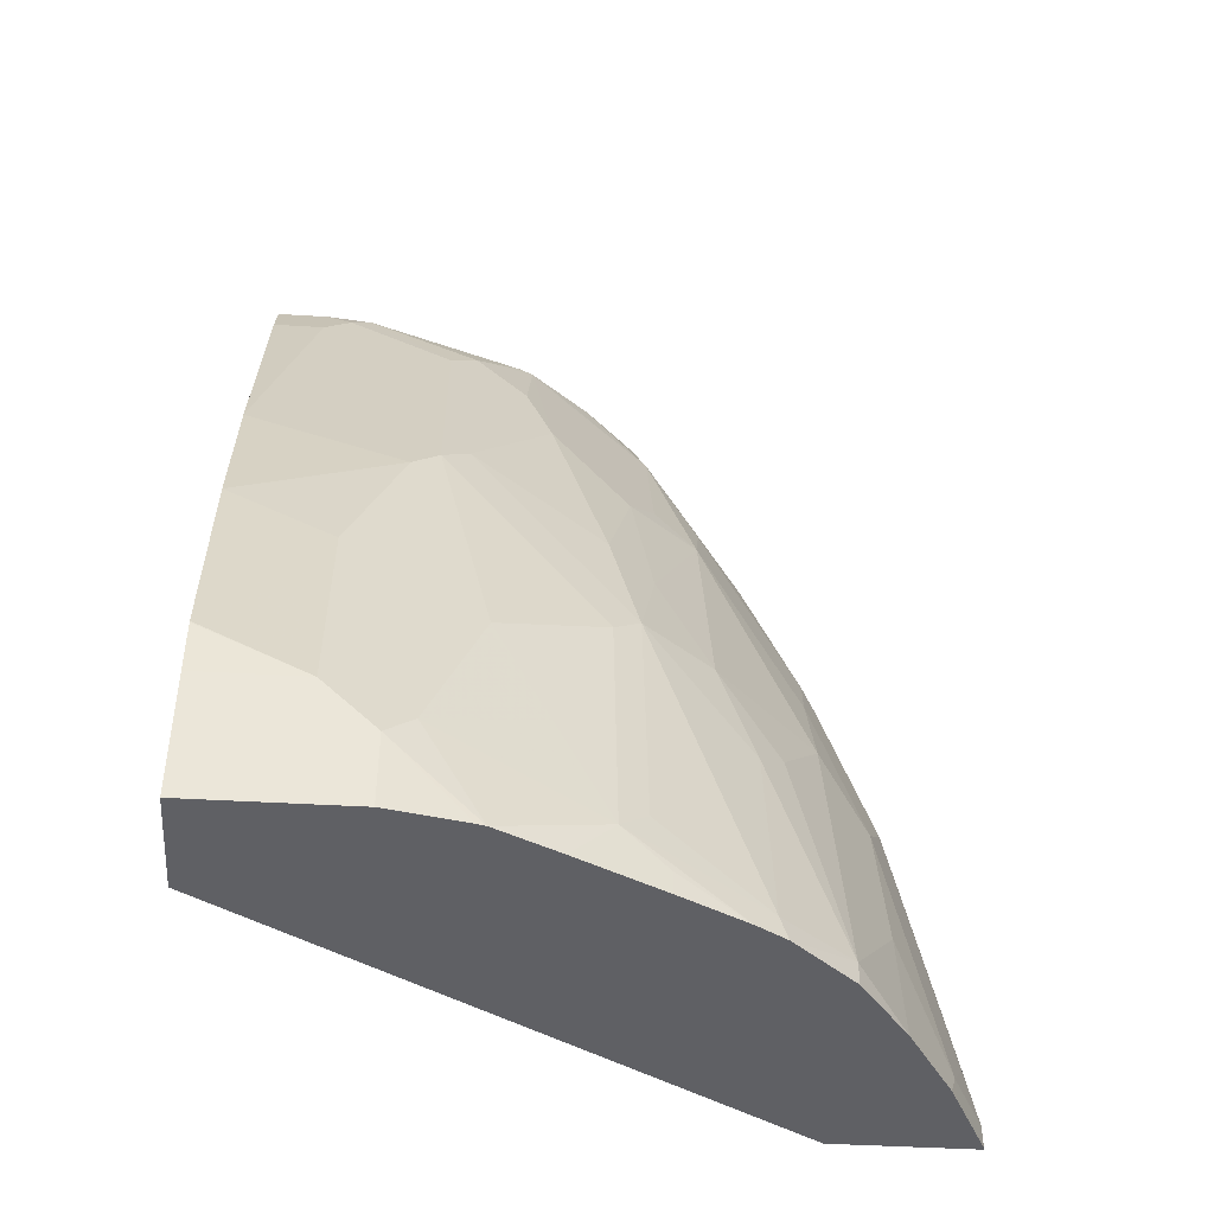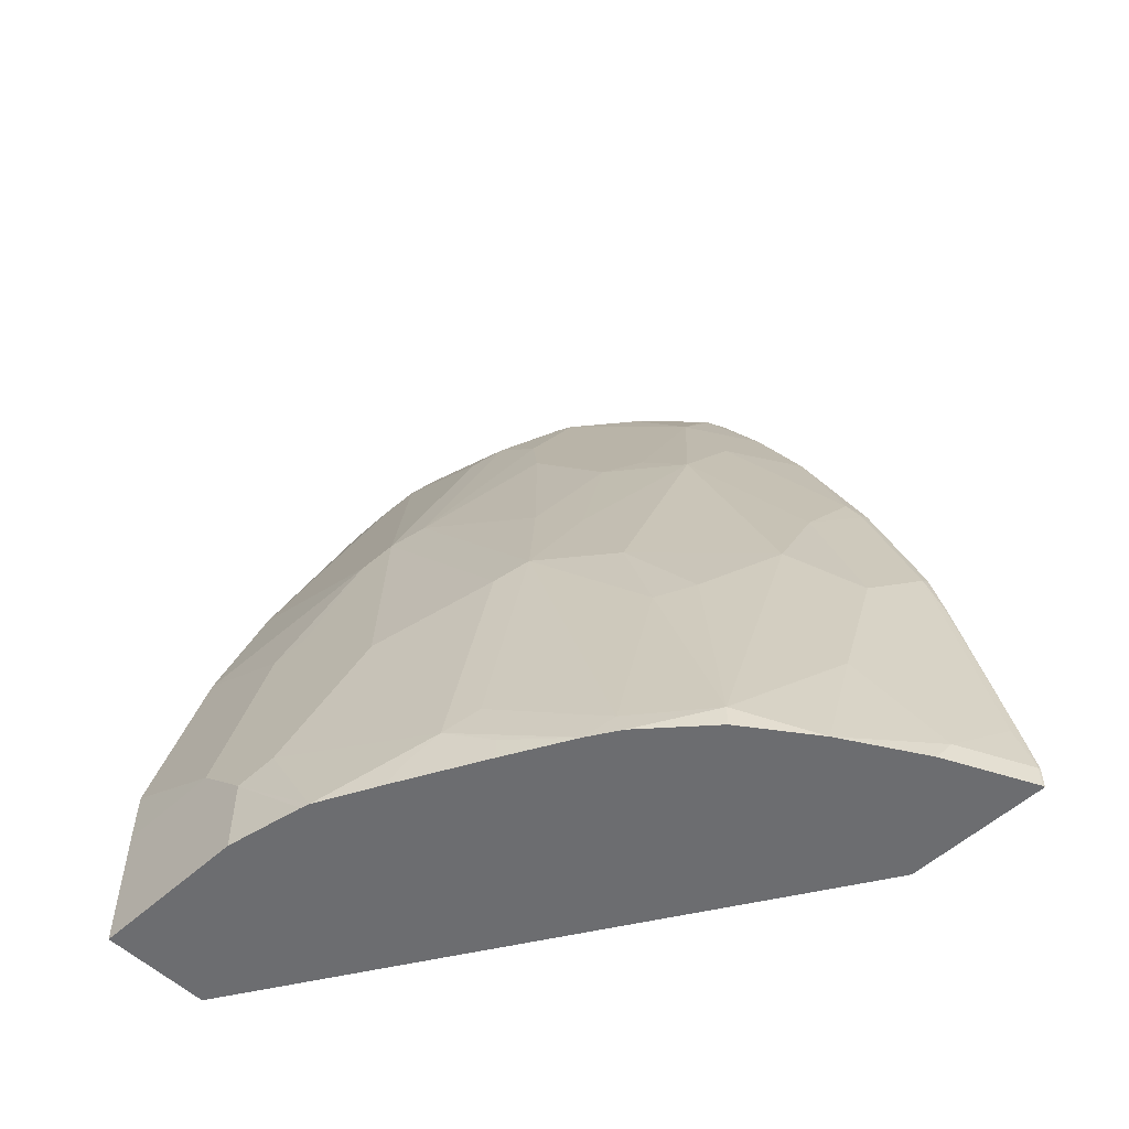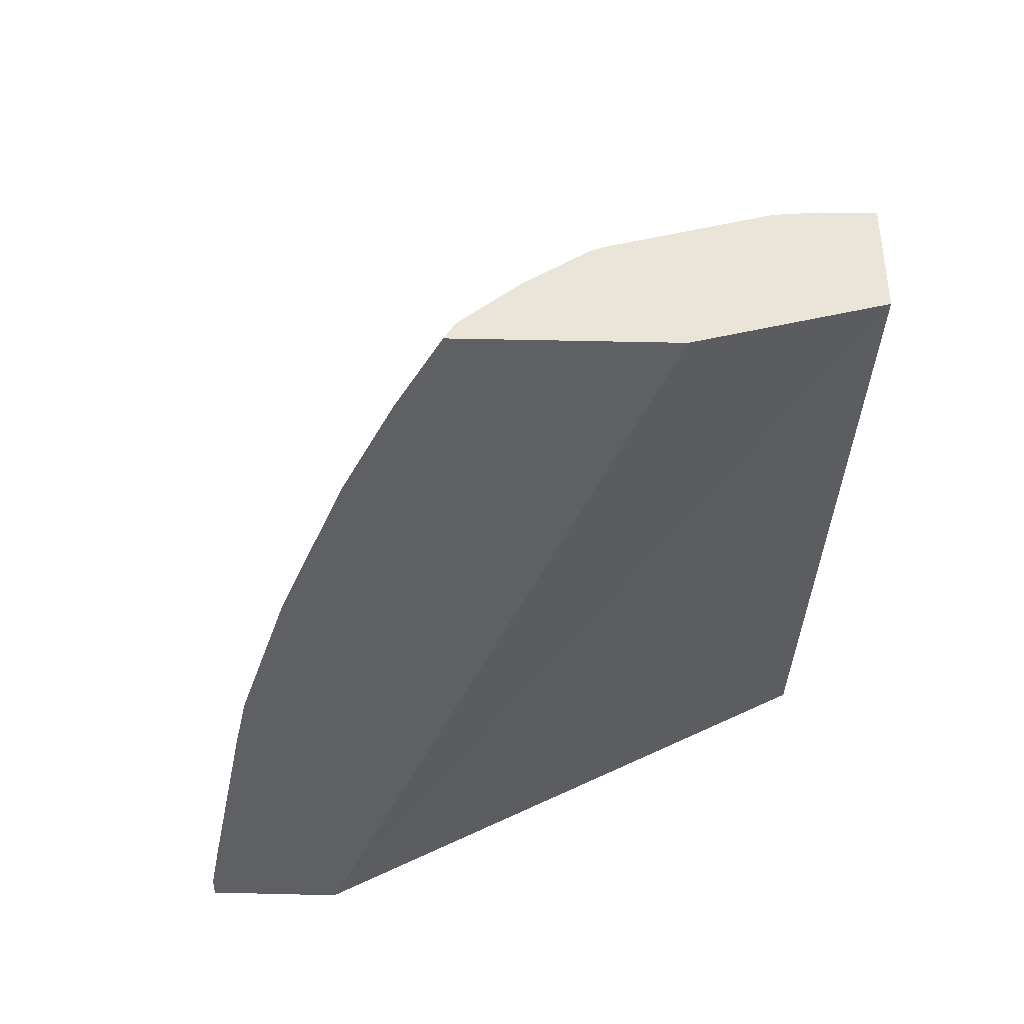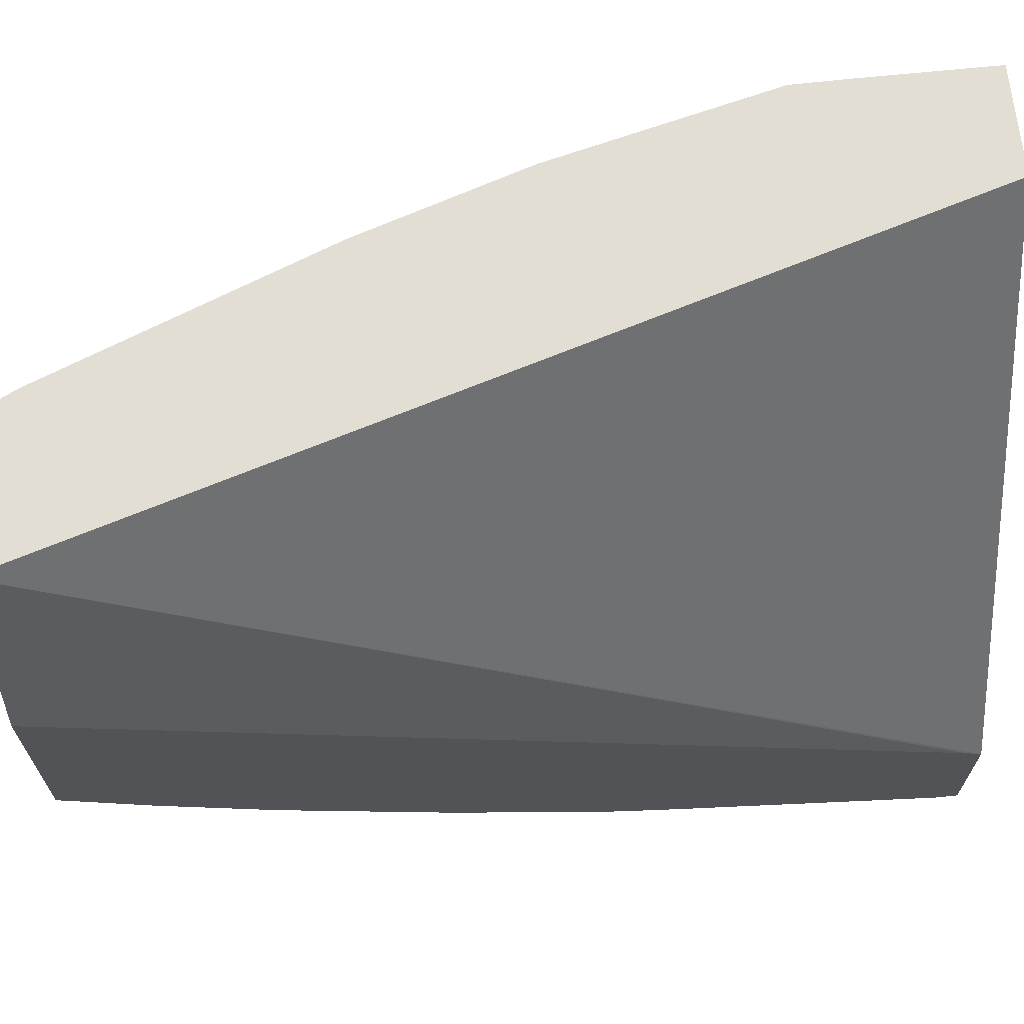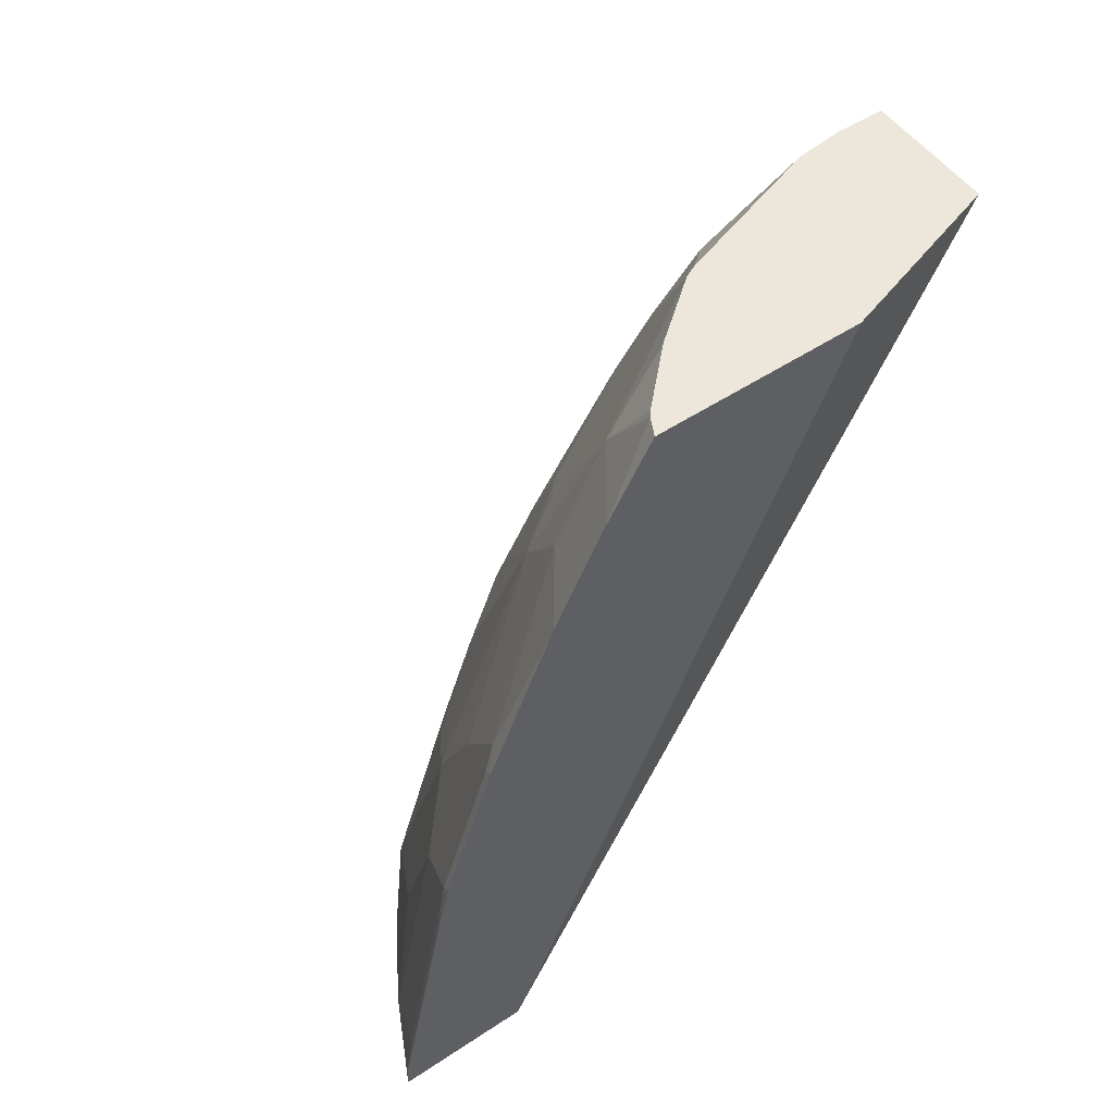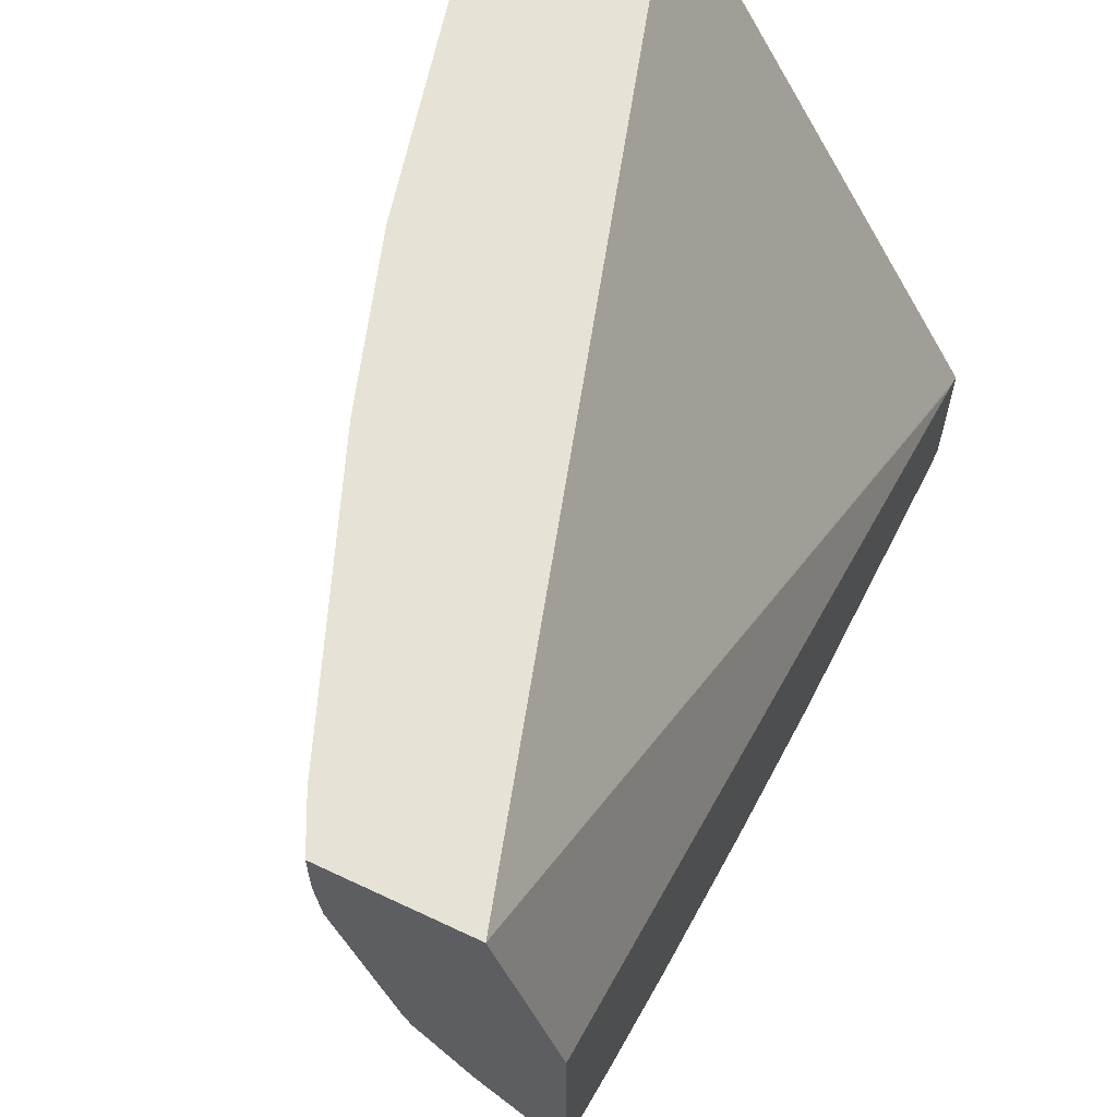
<metadata>
{"format":"obj","ext":"obj","renderer":"f3d","projection":"perspective","resolution":1024,"background":"white","views":[{"elev":-44.8,"azim":-93.9,"up":"+Z"},{"elev":-54.0,"azim":-45.7,"up":"+Z"},{"elev":45.4,"azim":91.6,"up":"+Z"},{"elev":67.3,"azim":84.1,"up":"+Y"},{"elev":52.9,"azim":54.7,"up":"+Z"},{"elev":62.9,"azim":25.6,"up":"+Y"}]}
</metadata>
<code>
v -0.1227 -0.268 -0.103
v -0.1227 -0.2634 -0.07933
v -0.1236 -0.2678 -0.103
v -0.1227 -0.268 -0.1117
v -0.1262 -0.2626 -0.08239
v -0.1227 -0.2474 2.867e-05
v -0.1236 -0.2472 2.867e-05
v -0.1262 -0.242 0.0206
v -0.1511 -0.254 -0.103
v -0.1294 -0.2649 -0.1117
v -0.1236 -0.2678 -0.1117
v -0.1227 -0.2132 -0.1117
v -0.1511 -0.2334 2.867e-05
v -0.1227 -0.2428 0.0206
v -0.1227 -0.242 0.02405
v -0.1262 -0.2214 0.08238
v -0.1868 -0.2325 -0.1117
v -0.1568 -0.2511 -0.1117
v -0.1511 -0.254 -0.1117
v -0.1717 -0.2334 -0.06178
v -0.1227 -0.2099 -0.1052
v -0.2472 -0.0006083 -0.1117
v -0.1455 -0.0006083 0.224
v -0.1511 -0.2129 0.06177
v -0.1717 -0.2129 0.0206
v -0.1227 -0.2214 0.08583
v -0.1287 -0.2163 0.09266
v -0.2128 -0.2129 -0.1117
v -0.2128 -0.2129 -0.103
v -0.1923 -0.2129 -0.04118
v -0.1227 -0.07183 0.224
v -0.2884 -0.0006083 -0.1117
v -0.197 -0.0006083 0.224
v -0.1717 -0.1717 0.1236
v -0.1923 -0.1923 0.0206
v -0.2008 -0.1957 -0.01029
v -0.1227 -0.1945 0.1508
v -0.1305 -0.1923 0.1442
v -0.1493 -0.1751 0.1545
v -0.2339 -0.1883 -0.1117
v -0.2343 -0.1854 -0.103
v -0.2137 -0.1854 -0.02057
v -0.1227 -0.1555 0.224
v -0.2884 -0.0618 -0.1117
v -0.2884 -0.0006083 -0.06178
v -0.1989 -0.0006083 0.2201
v -0.197 -0.0206 0.224
v -0.1493 -0.1545 0.1957
v -0.1597 -0.1545 0.1751
v -0.1802 -0.1545 0.1339
v -0.1931 -0.1442 0.1236
v -0.2128 -0.1511 0.06177
v -0.2128 -0.1717 0.0206
v -0.1227 -0.1739 0.192
v -0.2408 -0.1767 -0.1117
v -0.2549 -0.1442 -0.08239
v -0.2626 -0.1339 -0.09267
v -0.2343 -0.1648 -0.04118
v -0.2343 -0.1442 0.0206
v -0.13 -0.1519 0.224
v -0.2828 -0.09109 -0.1117
v -0.2884 -0.0618 -0.08239
v -0.2884 -0.0412 -0.06178
v -0.2882 -0.0006083 -0.04118
v -0.1991 -0.0206 0.2197
v -0.2058 -0.0006083 0.2064
v -0.2008 -0.03092 0.2163
v -0.195 -0.03866 0.224
v -0.1322 -0.1502 0.224
v -0.1528 -0.1296 0.224
v -0.1719 -0.1056 0.224
v -0.1699 -0.1133 0.2163
v -0.2008 -0.1133 0.1545
v -0.2214 -0.1339 0.07209
v -0.254 -0.1511 -0.103
v -0.254 -0.1511 -0.1117
v -0.2832 -0.07211 -0.07207
v -0.282 -0.09434 -0.1117
v -0.2678 -0.1236 -0.103
v -0.2707 -0.1178 -0.1117
v -0.2678 -0.1236 -0.1117
v -0.2638 -0.1316 -0.1117
v -0.242 -0.1339 0.01031
v -0.2626 -0.1133 -0.05146
v -0.2343 -0.0824 0.103
v -0.2832 -0.05152 -0.05146
v -0.2678 -0.0412 0.0206
v -0.2881 -0.0006083 -0.04059
v -0.206 -0.0006083 0.206
v -0.206 -0.0206 0.206
v -0.2008 -0.07211 0.1957
v -0.2469 -0.0006083 0.1036
v -0.2472 -0.0618 0.08238
v -0.242 -0.07211 0.09266
v -0.1744 -0.1005 0.224
v -0.1931 -0.0824 0.206
v -0.1732 -0.103 0.224
v -0.1931 -0.103 0.1854
v -0.2626 -0.09271 -0.01029
v -0.2626 -0.05152 0.03092
v -0.2675 -0.0006083 0.04179
f 49 73 50
f 48 54 60
f 48 60 69
f 48 69 70
f 48 70 71
f 48 71 72
f 48 72 49
f 49 72 73
f 50 73 51
f 57 79 80
f 51 73 74
f 52 74 59
f 52 59 53
f 55 57 75
f 55 75 76
f 56 58 59
f 56 59 57
f 57 77 78
f 57 78 79
f 47 67 68
f 51 74 52
f 47 65 67
f 34 49 50
f 46 66 67
f 34 48 49
f 57 80 81
f 34 50 51
f 34 51 52
f 34 52 53
f 34 53 35
f 35 53 36
f 36 53 42
f 37 54 48
f 37 48 39
f 46 67 65
f 37 39 38
f 41 56 57
f 41 57 55
f 41 42 58
f 41 58 56
f 42 53 59
f 42 59 58
f 43 60 54
f 44 61 62
f 45 63 64
f 46 65 47
f 40 41 55
f 57 81 82
f 68 91 96
f 57 76 75
f 73 98 85
f 73 85 74
f 77 84 99
f 77 99 100
f 77 100 86
f 78 80 79
f 83 99 84
f 83 85 94
f 83 94 99
f 85 98 96
f 85 96 91
f 85 91 94
f 87 100 93
f 87 93 101
f 87 101 88
f 89 92 90
f 92 101 93
f 93 100 99
f 93 99 94
f 95 96 97
f 34 39 48
f 71 73 72
f 57 82 76
f 71 98 73
f 71 97 96
f 57 59 83
f 57 83 84
f 57 84 77
f 59 74 85
f 59 85 83
f 61 78 62
f 62 77 86
f 62 86 63
f 62 78 77
f 63 86 100
f 63 100 87
f 63 87 88
f 63 88 64
f 66 89 90
f 66 90 67
f 67 91 68
f 67 90 92
f 67 92 93
f 67 93 94
f 67 94 91
f 68 96 95
f 71 96 98
f 33 46 47
f 32 63 45
f 4 17 28
f 4 18 17
f 4 28 40
f 4 40 55
f 4 55 76
f 4 76 82
f 4 82 81
f 4 81 80
f 4 80 78
f 4 78 61
f 4 61 44
f 4 44 32
f 4 32 22
f 4 22 12
f 5 13 9
f 6 14 8
f 6 8 7
f 8 14 15
f 8 15 26
f 8 26 16
f 8 16 13
f 9 17 18
f 4 19 18
f 9 18 19
f 4 10 19
f 3 5 9
f 32 62 63
f 1 2 3
f 1 3 11
f 1 11 4
f 1 4 12
f 1 12 21
f 1 21 31
f 1 31 43
f 1 43 54
f 1 54 37
f 1 37 26
f 1 26 15
f 1 15 14
f 1 14 6
f 1 6 2
f 2 5 3
f 2 6 7
f 2 7 8
f 2 8 5
f 3 9 10
f 3 10 11
f 4 11 10
f 9 19 10
f 5 8 13
f 9 20 17
f 23 95 97
f 23 97 71
f 23 71 70
f 23 70 69
f 23 69 60
f 23 60 43
f 23 43 31
f 9 13 20
f 24 34 25
f 25 35 36
f 23 68 95
f 25 36 30
f 26 37 27
f 27 37 38
f 27 38 39
f 27 39 34
f 28 29 40
f 29 41 40
f 29 30 36
f 29 36 42
f 29 42 41
f 32 44 62
f 25 34 35
f 23 47 68
f 24 27 34
f 22 33 23
f 12 22 23
f 23 33 47
f 13 16 24
f 13 24 25
f 13 25 20
f 16 26 27
f 16 27 24
f 17 20 29
f 17 29 28
f 20 25 30
f 20 30 29
f 12 23 21
f 22 32 45
f 21 23 31
f 22 66 46
f 22 89 66
f 22 92 89
f 22 46 33
f 22 88 101
f 22 64 88
f 22 45 64
f 22 101 92

</code>
